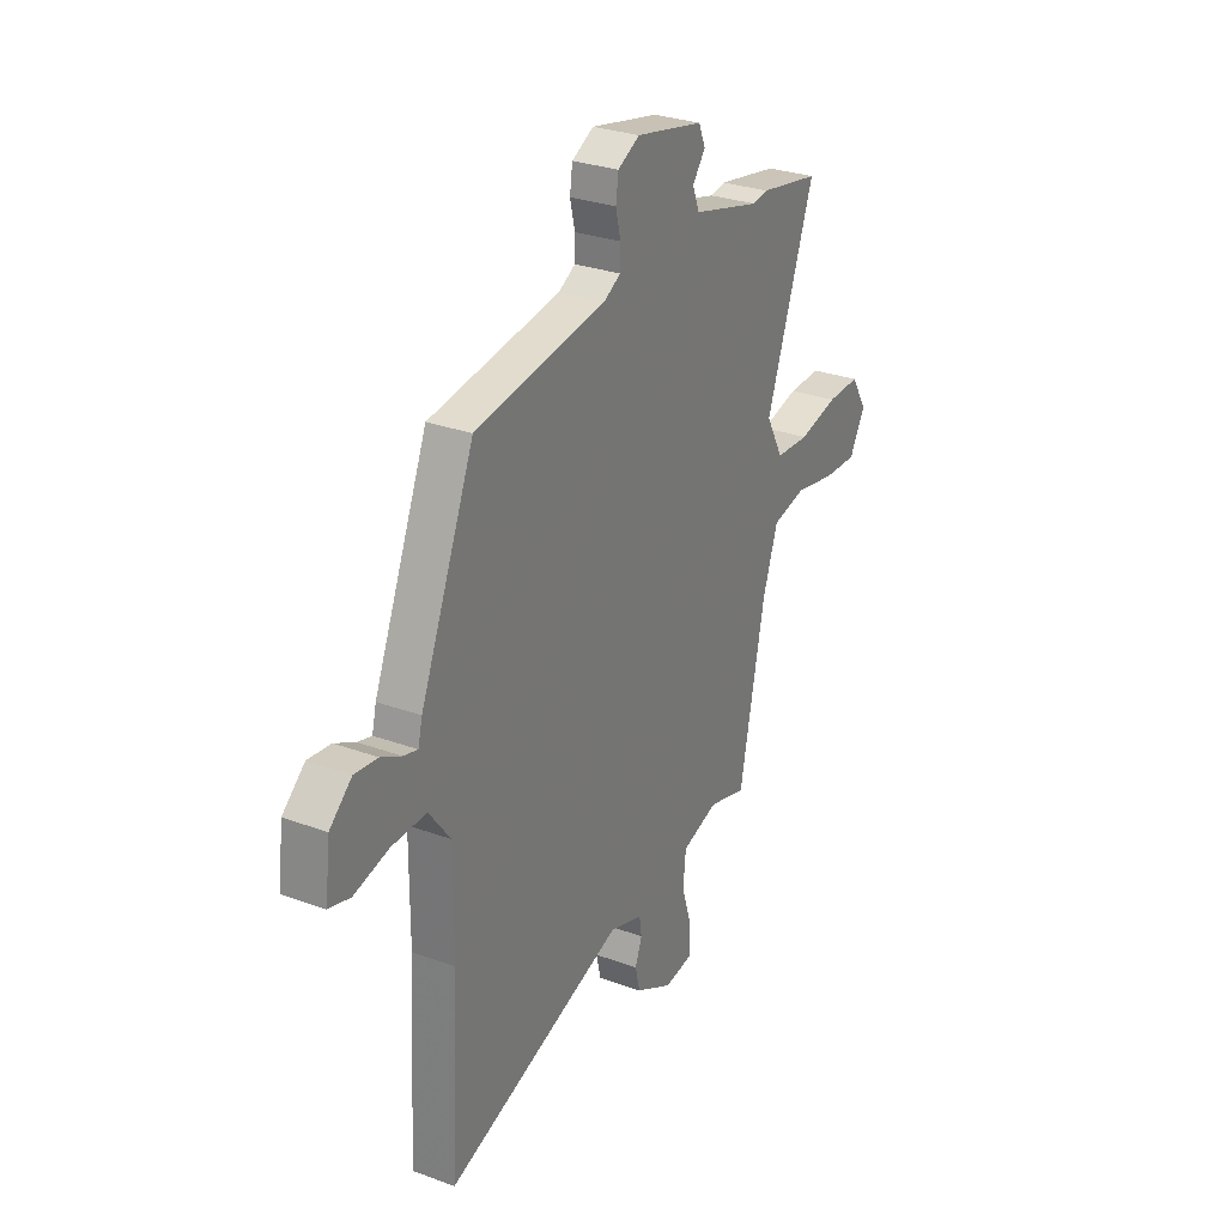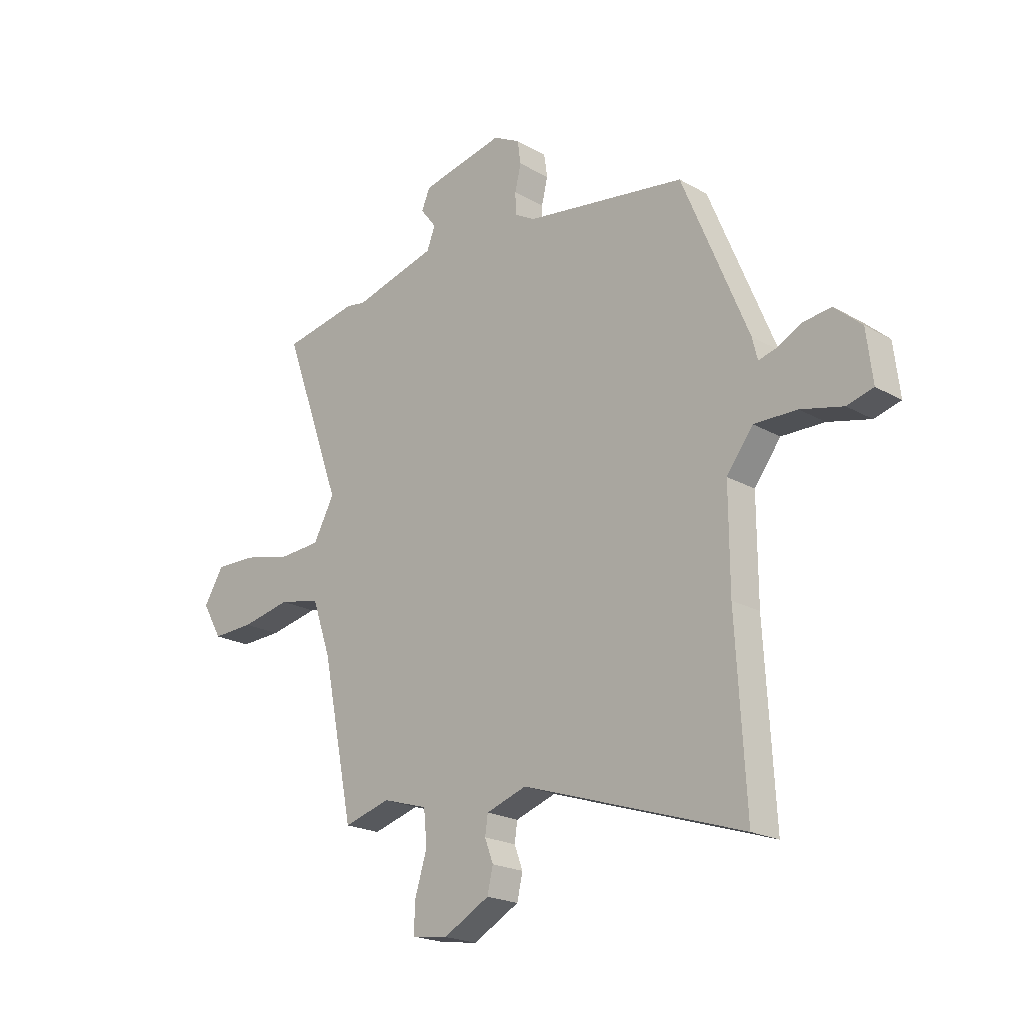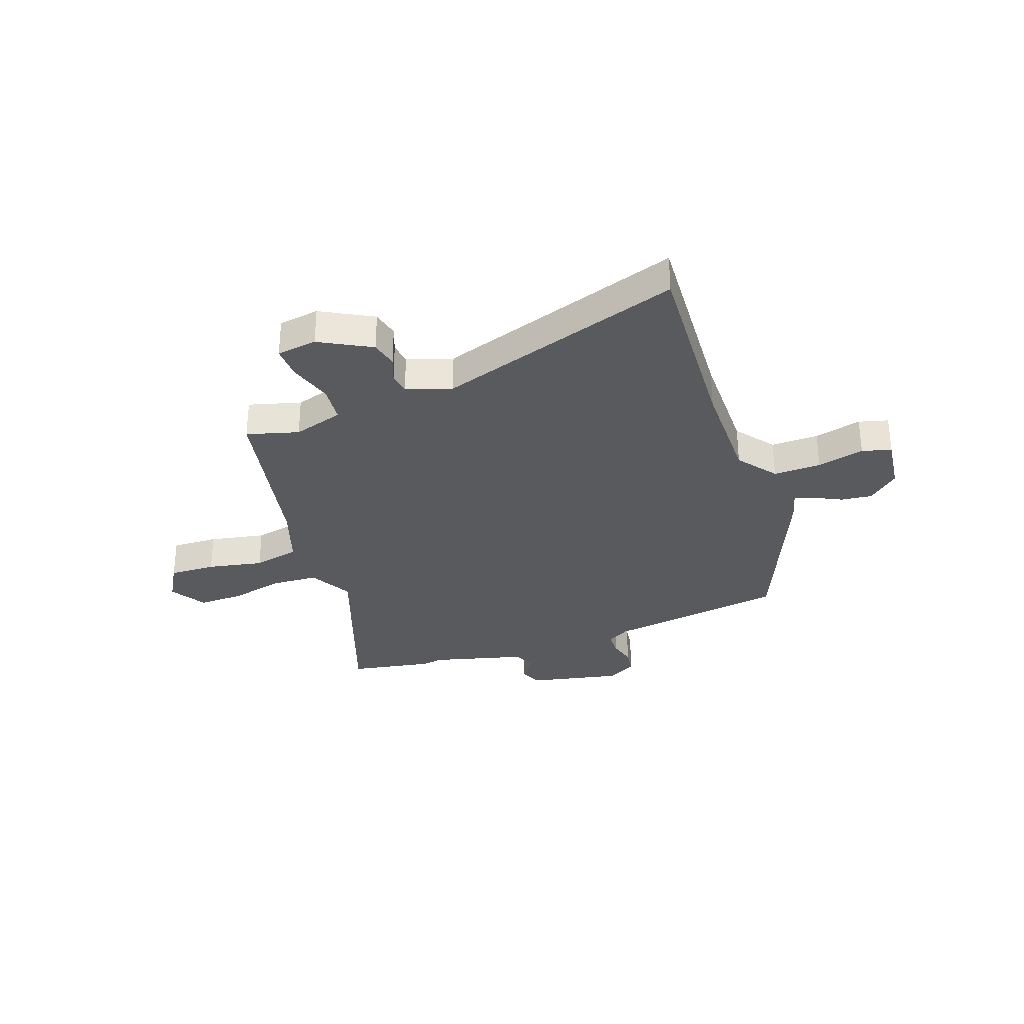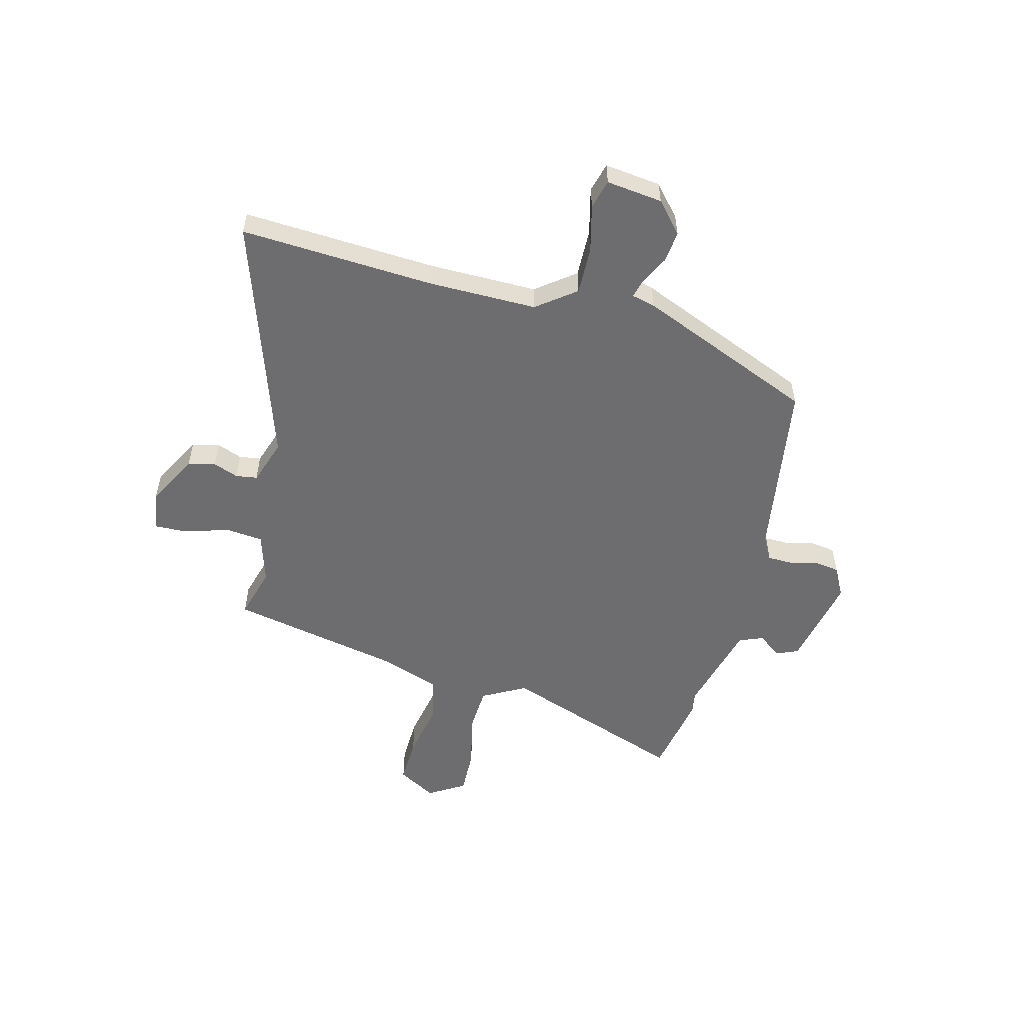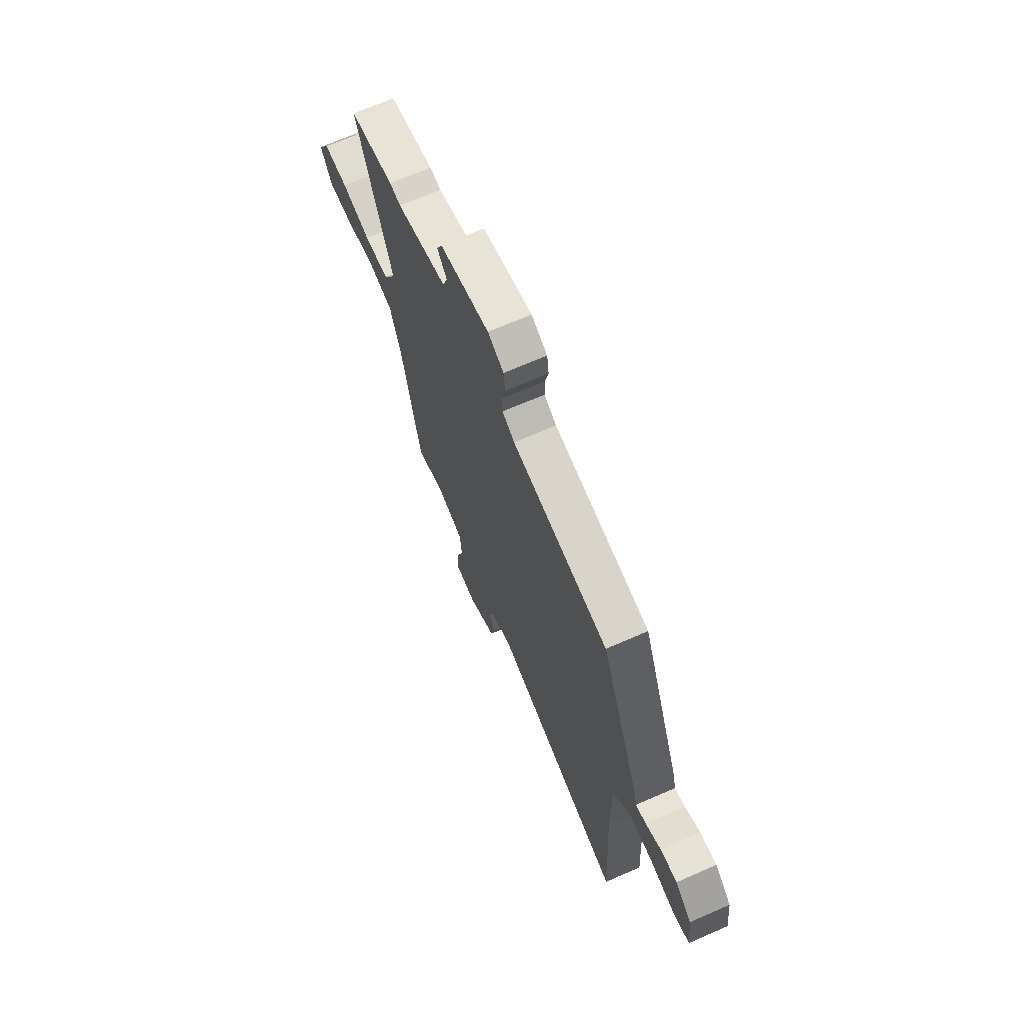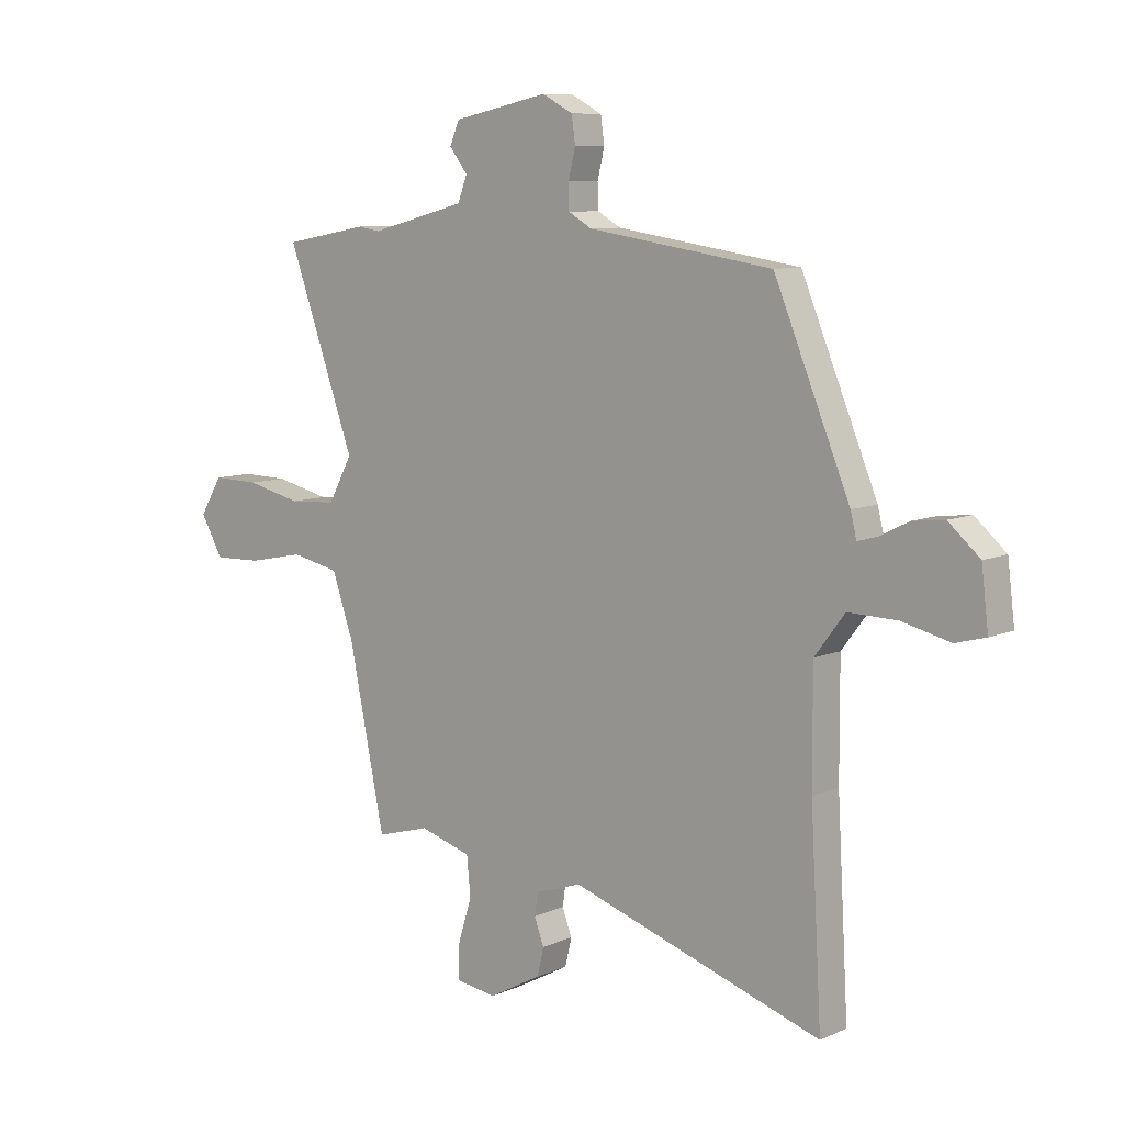
<metadata>
{"format":"obj","ext":"obj","renderer":"f3d","projection":"perspective","resolution":1024,"background":"white","views":[{"elev":28.9,"azim":-61.3,"up":"+Z"},{"elev":-20.9,"azim":-135.5,"up":"+Z"},{"elev":-31.6,"azim":-160.3,"up":"+Y"},{"elev":-54.1,"azim":-104.4,"up":"+Y"},{"elev":68.4,"azim":-113.6,"up":"+Z"},{"elev":8.7,"azim":-139.7,"up":"+Z"}]}
</metadata>
<code>
v 0.429 0.07 0.513
v 0.588 0.07 0.484
v 0.461 0.07 0.131
v 0.506 0.07 0.048
v 0.595 0.07 0.043
v 0.698 0.07 0.067
v 0.785 0.07 0.069
v 0.827 0.07 0
v 0.785 0.07 -0.073
v 0.696 0.07 -0.07
v 0.59 0.07 -0.049
v 0.501 0.07 -0.068
v 0.461 0.07 -0.184
v 0.394 0.07 -0.511
v 0.295 0.07 -0.483
v 0.199 0.07 -0.512
v 0.192 0.07 -0.584
v 0.218 0.07 -0.668
v 0.22 0.07 -0.731
v 0.143 0.07 -0.742
v 0.045 0.07 -0.689
v 0.033 0.07 -0.637
v 0.051 0.07 -0.589
v 0.045 0.07 -0.548
v -0.041 0.07 -0.519
v -0.51 0.07 -0.673
v -0.489 0.07 -0.304
v -0.488 0.07 -0.097
v -0.544 0.07 -0.023
v -0.635 0.07 -0.025
v -0.725 0.07 -0.047
v -0.781 0.07 -0.032
v -0.768 0.07 0.075
v -0.71 0.07 0.126
v -0.65 0.07 0.119
v -0.597 0.07 0.092
v -0.56 0.07 0.082
v -0.549 0.07 0.127
v -0.408 0.07 0.466
v -0.065 0.07 0.518
v -0.021 0.07 0.543
v -0.02 0.07 0.589
v -0.033 0.07 0.643
v -0.026 0.07 0.692
v 0.031 0.07 0.722
v 0.208 0.07 0.685
v 0.226 0.07 0.643
v 0.192 0.07 0.599
v 0.21 0.07 0.553
v 0.389 0.07 0.506
v 0.429 0 0.513
v 0.588 0 0.484
v 0.461 0 0.131
v 0.506 0 0.048
v 0.595 0 0.043
v 0.698 0 0.067
v 0.785 0 0.069
v 0.827 0 0
v 0.785 0 -0.073
v 0.696 0 -0.07
v 0.59 0 -0.049
v 0.501 0 -0.068
v 0.461 0 -0.184
v 0.394 0 -0.511
v 0.295 0 -0.483
v 0.199 0 -0.512
v 0.192 0 -0.584
v 0.218 0 -0.668
v 0.22 0 -0.731
v 0.143 0 -0.742
v 0.045 0 -0.689
v 0.033 0 -0.637
v 0.051 0 -0.589
v 0.045 0 -0.548
v -0.041 0 -0.519
v -0.51 0 -0.673
v -0.489 0 -0.304
v -0.488 0 -0.097
v -0.544 0 -0.023
v -0.635 0 -0.025
v -0.725 0 -0.047
v -0.781 0 -0.032
v -0.768 0 0.075
v -0.71 0 0.126
v -0.65 0 0.119
v -0.597 0 0.092
v -0.56 0 0.082
v -0.549 0 0.127
v -0.408 0 0.466
v -0.065 0 0.518
v -0.021 0 0.543
v -0.02 0 0.589
v -0.033 0 0.643
v -0.026 0 0.692
v 0.031 0 0.722
v 0.208 0 0.685
v 0.226 0 0.643
v 0.192 0 0.599
v 0.21 0 0.553
v 0.389 0 0.506
f 46 47 48
f 45 46 48
f 44 45 48
f 43 44 48
f 42 43 48
f 41 42 48 49
f 40 41 49 50
f 39 40 50
f 38 39 50
f 37 38 50
f 34 35 36
f 33 34 36
f 32 33 36
f 31 32 36
f 30 31 36
f 29 30 36 37
f 1 2 3
f 50 1 3
f 37 50 3
f 29 37 3
f 28 29 3
f 25 26 27
f 28 3 4
f 27 28 4
f 25 27 4
f 24 25 4
f 21 22 23
f 20 21 23
f 19 20 23
f 18 19 23
f 17 18 23
f 16 17 23 24
f 13 14 15
f 16 24 4
f 15 16 4
f 13 15 4
f 12 13 4
f 9 10 11
f 8 9 11
f 7 8 11
f 6 7 11
f 5 6 11
f 4 5 11 12
f 98 97 96
f 98 96 95
f 98 95 94
f 98 94 93
f 98 93 92
f 99 98 92 91
f 100 99 91 90
f 100 90 89
f 100 89 88
f 100 88 87
f 86 85 84
f 86 84 83
f 86 83 82
f 86 82 81
f 86 81 80
f 87 86 80 79
f 53 52 51
f 53 51 100
f 53 100 87
f 53 87 79
f 53 79 78
f 77 76 75
f 54 53 78
f 54 78 77
f 54 77 75
f 54 75 74
f 73 72 71
f 73 71 70
f 73 70 69
f 73 69 68
f 73 68 67
f 74 73 67 66
f 65 64 63
f 54 74 66
f 54 66 65
f 54 65 63
f 54 63 62
f 61 60 59
f 61 59 58
f 61 58 57
f 61 57 56
f 61 56 55
f 62 61 55 54
f 1 51 52 2
f 2 52 53 3
f 3 53 54 4
f 4 54 55 5
f 5 55 56 6
f 6 56 57 7
f 7 57 58 8
f 8 58 59 9
f 9 59 60 10
f 10 60 61 11
f 11 61 62 12
f 12 62 63 13
f 13 63 64 14
f 14 64 65 15
f 15 65 66 16
f 16 66 67 17
f 17 67 68 18
f 18 68 69 19
f 19 69 70 20
f 20 70 71 21
f 21 71 72 22
f 22 72 73 23
f 23 73 74 24
f 24 74 75 25
f 25 75 76 26
f 26 76 77 27
f 27 77 78 28
f 28 78 79 29
f 29 79 80 30
f 30 80 81 31
f 31 81 82 32
f 32 82 83 33
f 33 83 84 34
f 34 84 85 35
f 35 85 86 36
f 36 86 87 37
f 37 87 88 38
f 38 88 89 39
f 39 89 90 40
f 40 90 91 41
f 41 91 92 42
f 42 92 93 43
f 43 93 94 44
f 44 94 95 45
f 45 95 96 46
f 46 96 97 47
f 47 97 98 48
f 48 98 99 49
f 49 99 100 50
f 50 100 51 1

</code>
